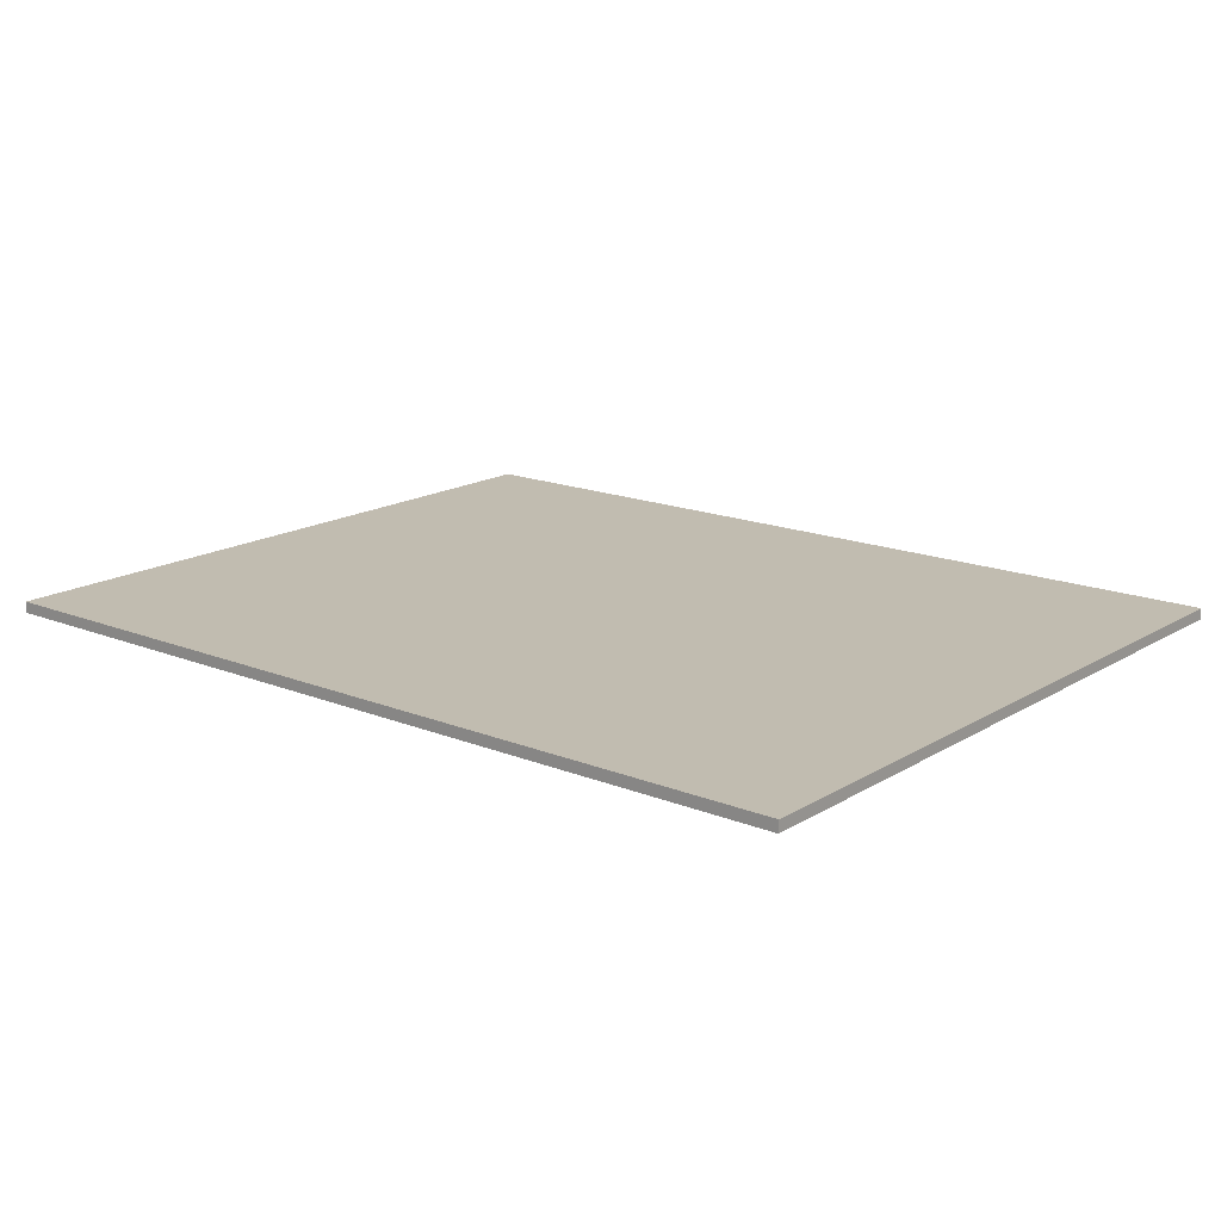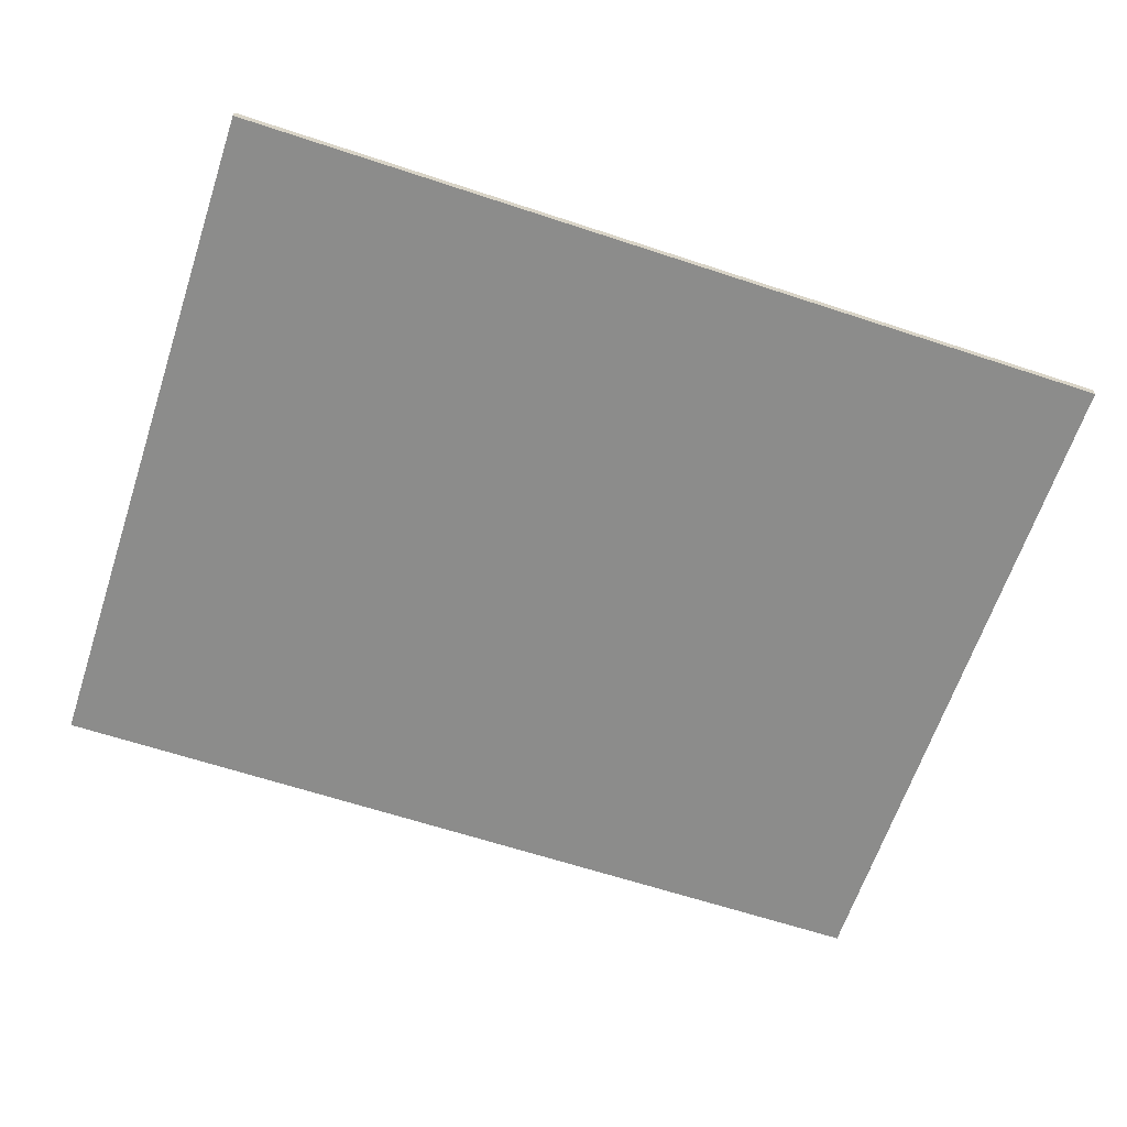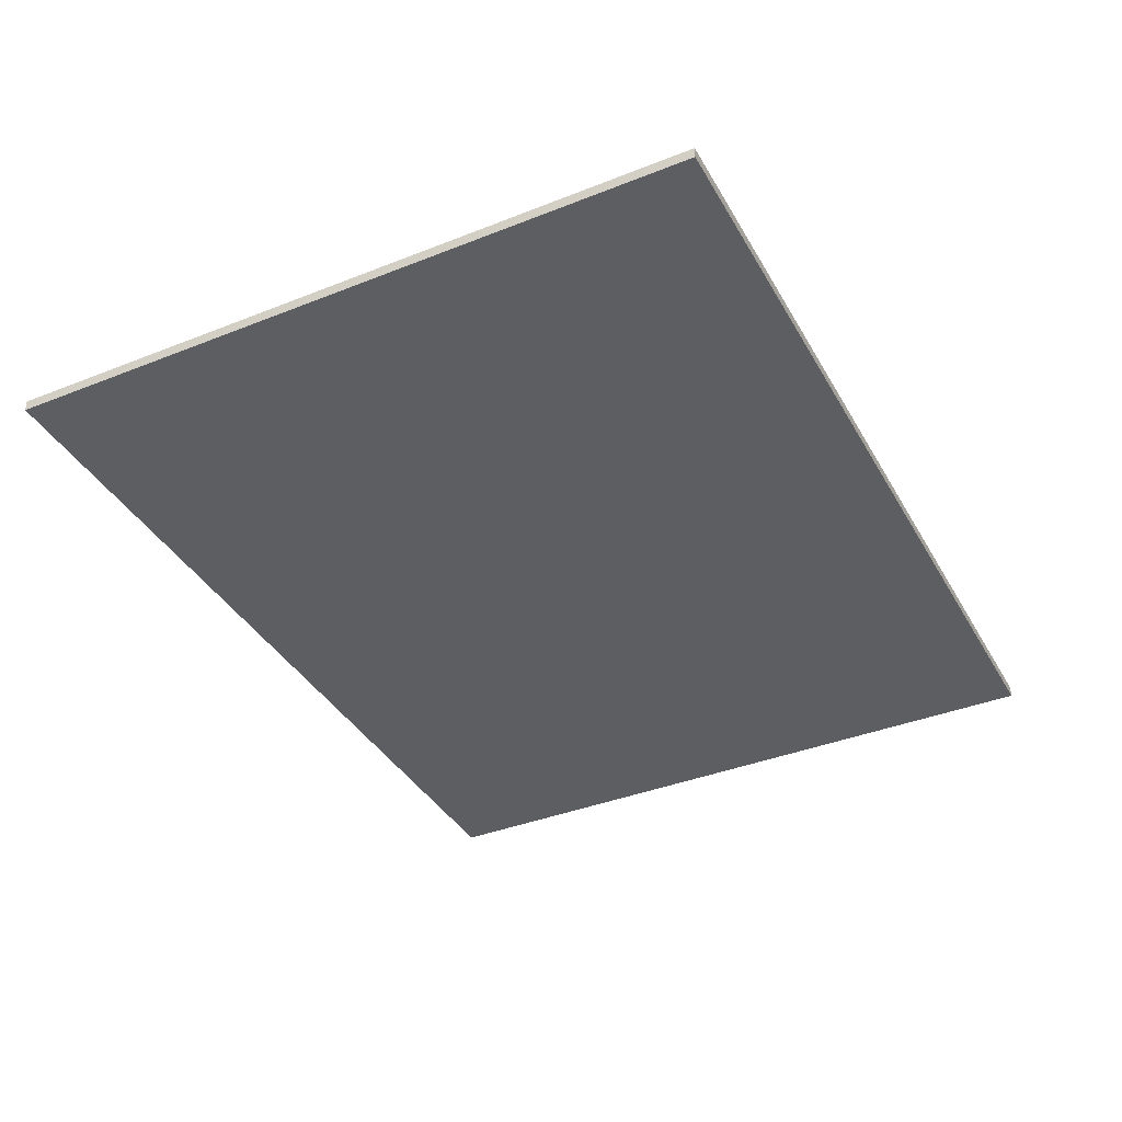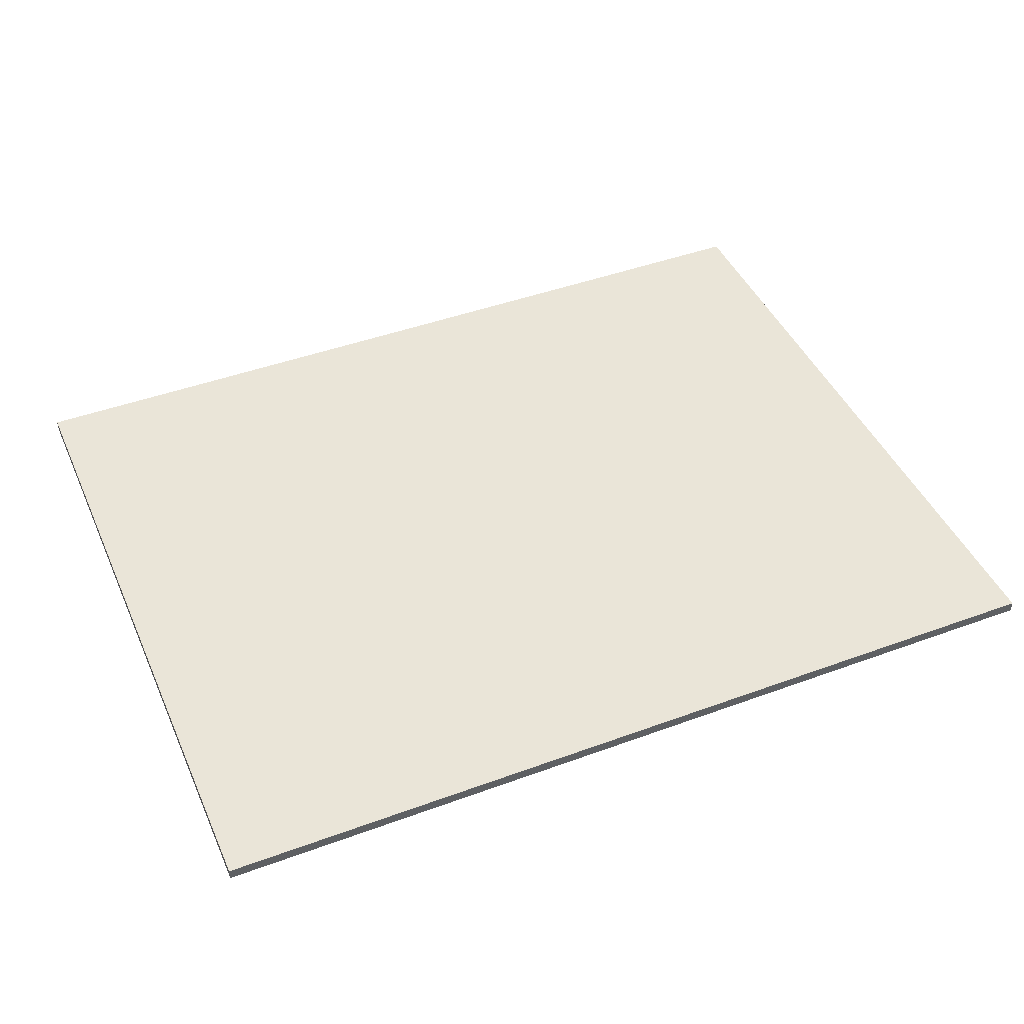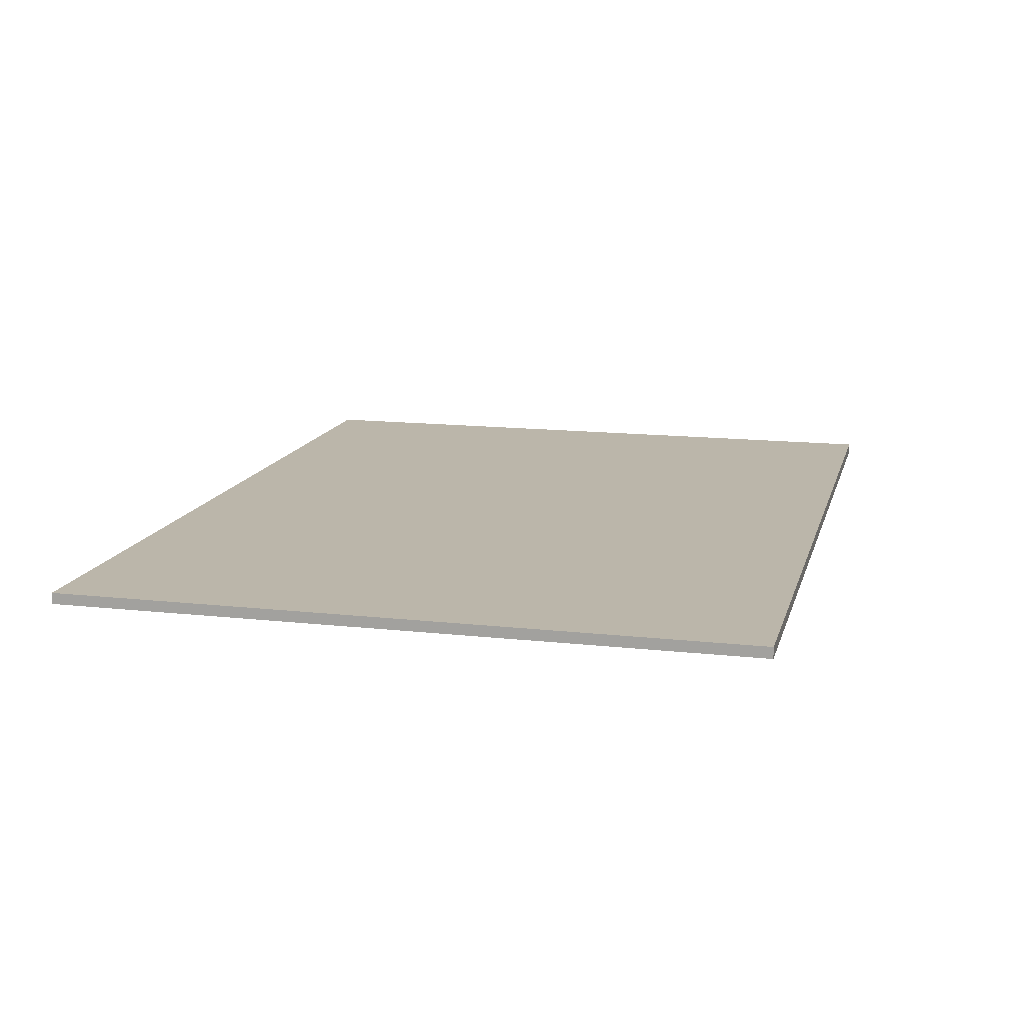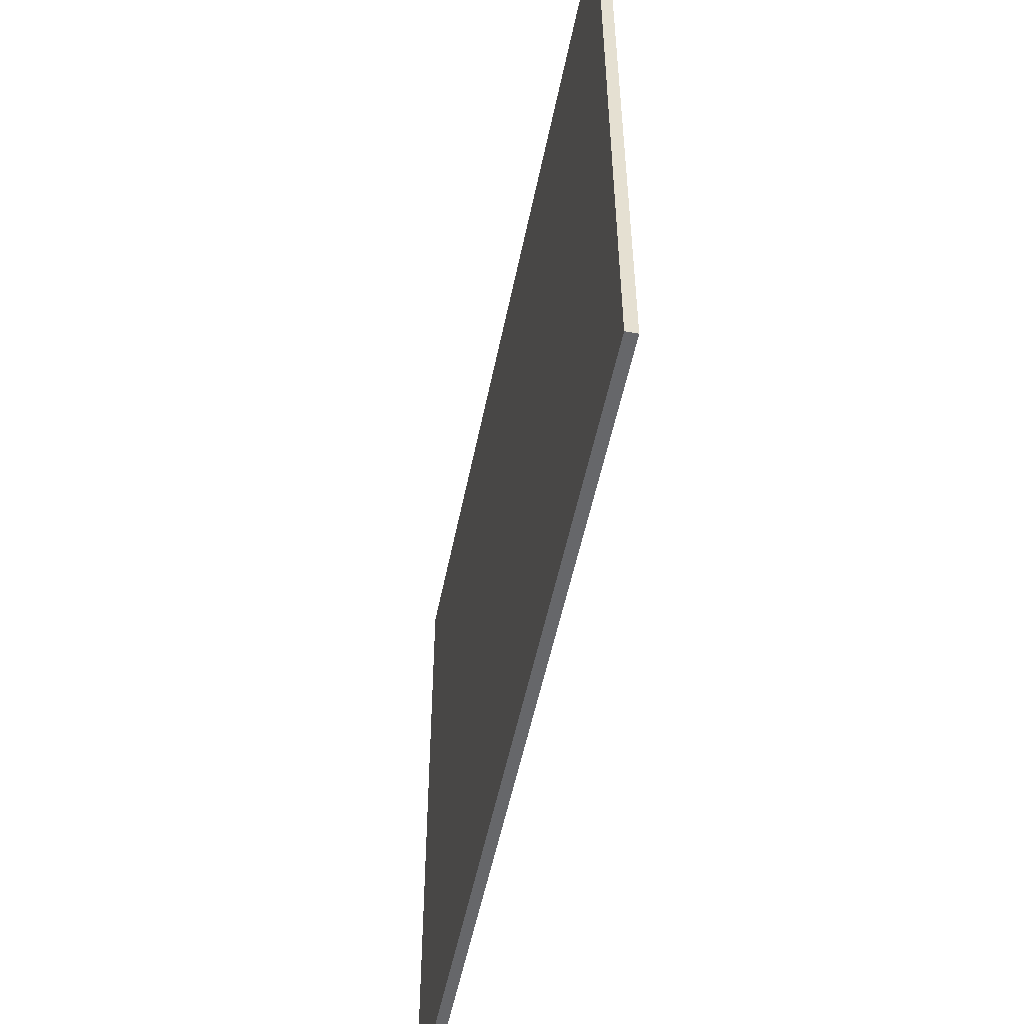
<metadata>
{"format":"obj","ext":"obj","renderer":"f3d","projection":"perspective","resolution":1024,"background":"white","views":[{"elev":16.6,"azim":-140.7,"up":"+Z"},{"elev":-64.1,"azim":-18.4,"up":"+Z"},{"elev":-38.2,"azim":-63.3,"up":"+Z"},{"elev":44.8,"azim":156.9,"up":"+Z"},{"elev":14.0,"azim":104.0,"up":"+Z"},{"elev":-52.1,"azim":78.8,"up":"+Y"}]}
</metadata>
<code>
o Cube
v -0.7099 0.5579 -0.008934
v -0.7099 -0.5579 -0.008934
v -0.7099 0.5579 0.008934
v -0.7099 -0.5579 0.008934
v 0.7099 0.5579 -0.008934
v 0.7099 -0.5579 -0.008934
v 0.7099 0.5579 0.008934
v 0.7099 -0.5579 0.008934
f 1 5 7 3
f 4 3 7 8
f 8 7 5 6
f 6 2 4 8
f 2 1 3 4
f 6 5 1 2

</code>
